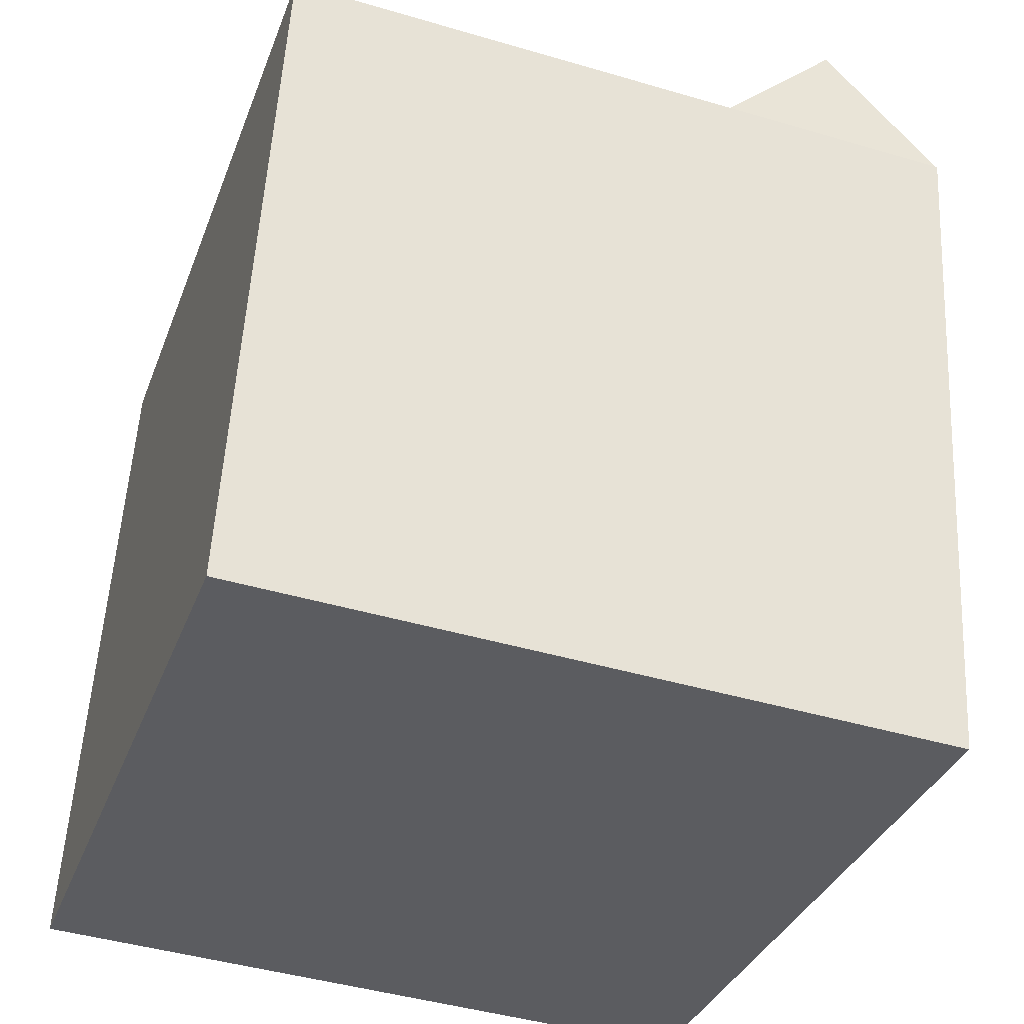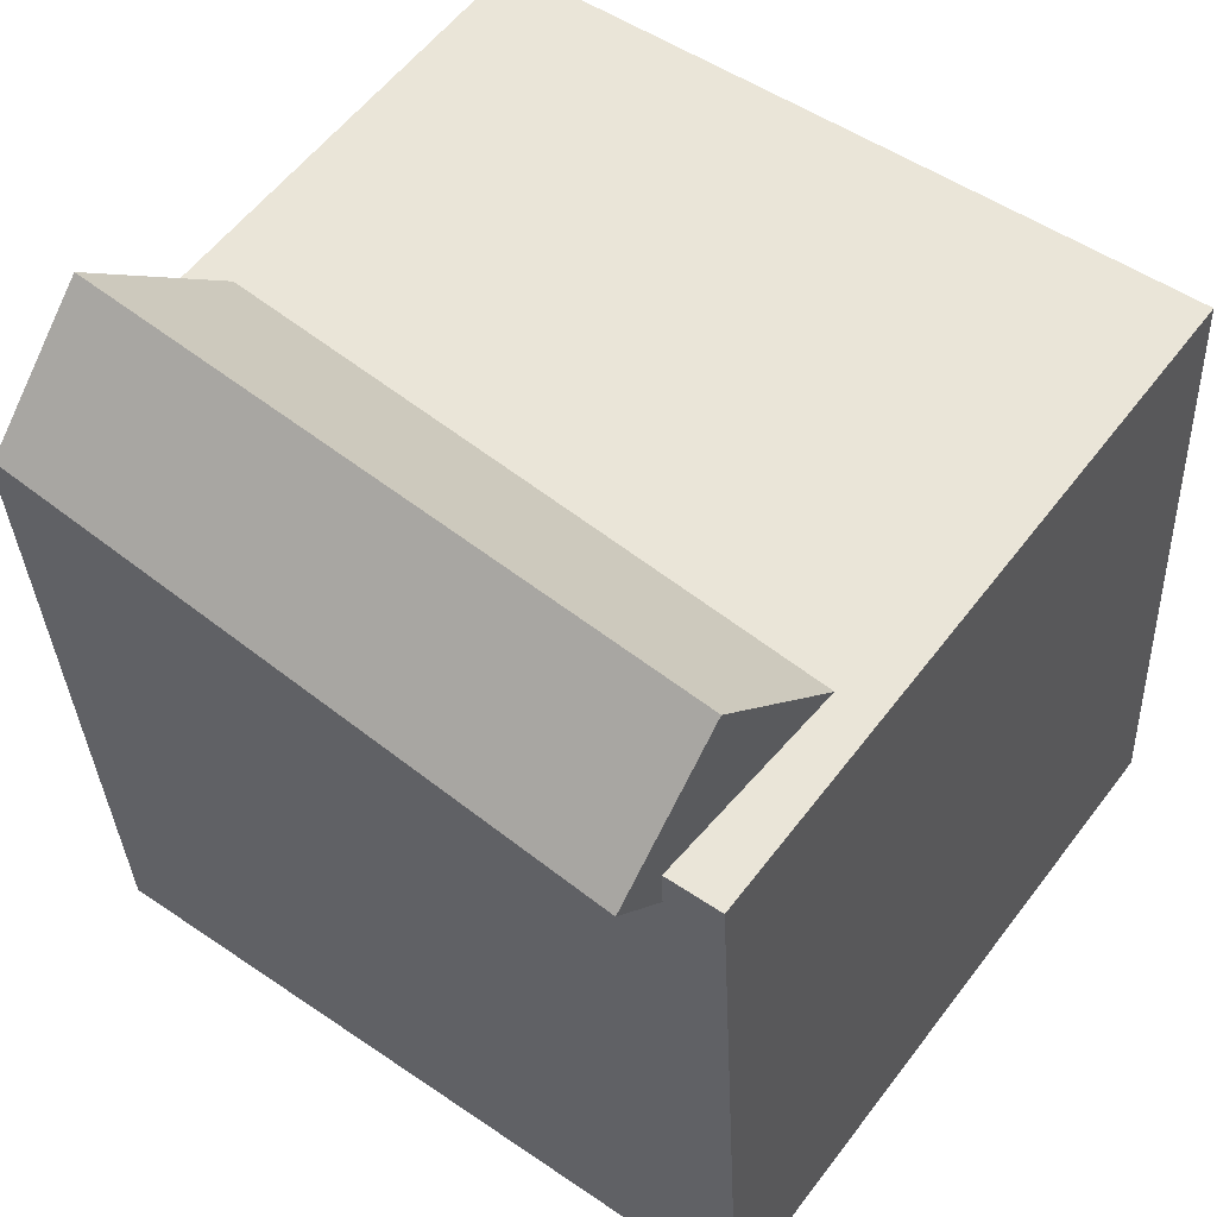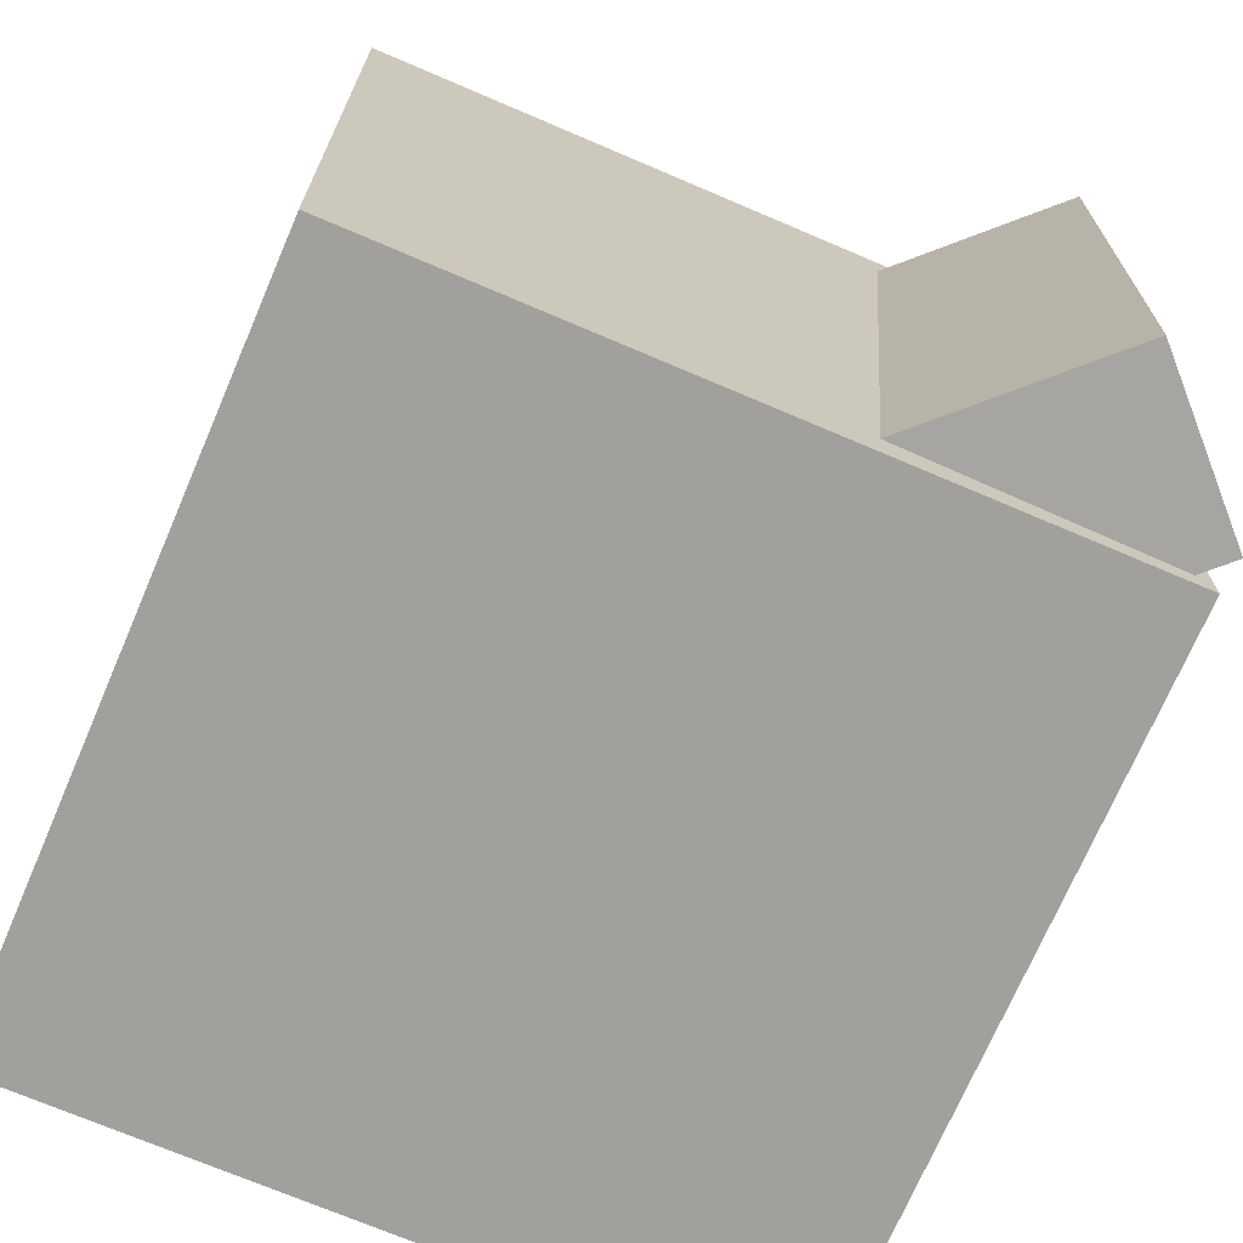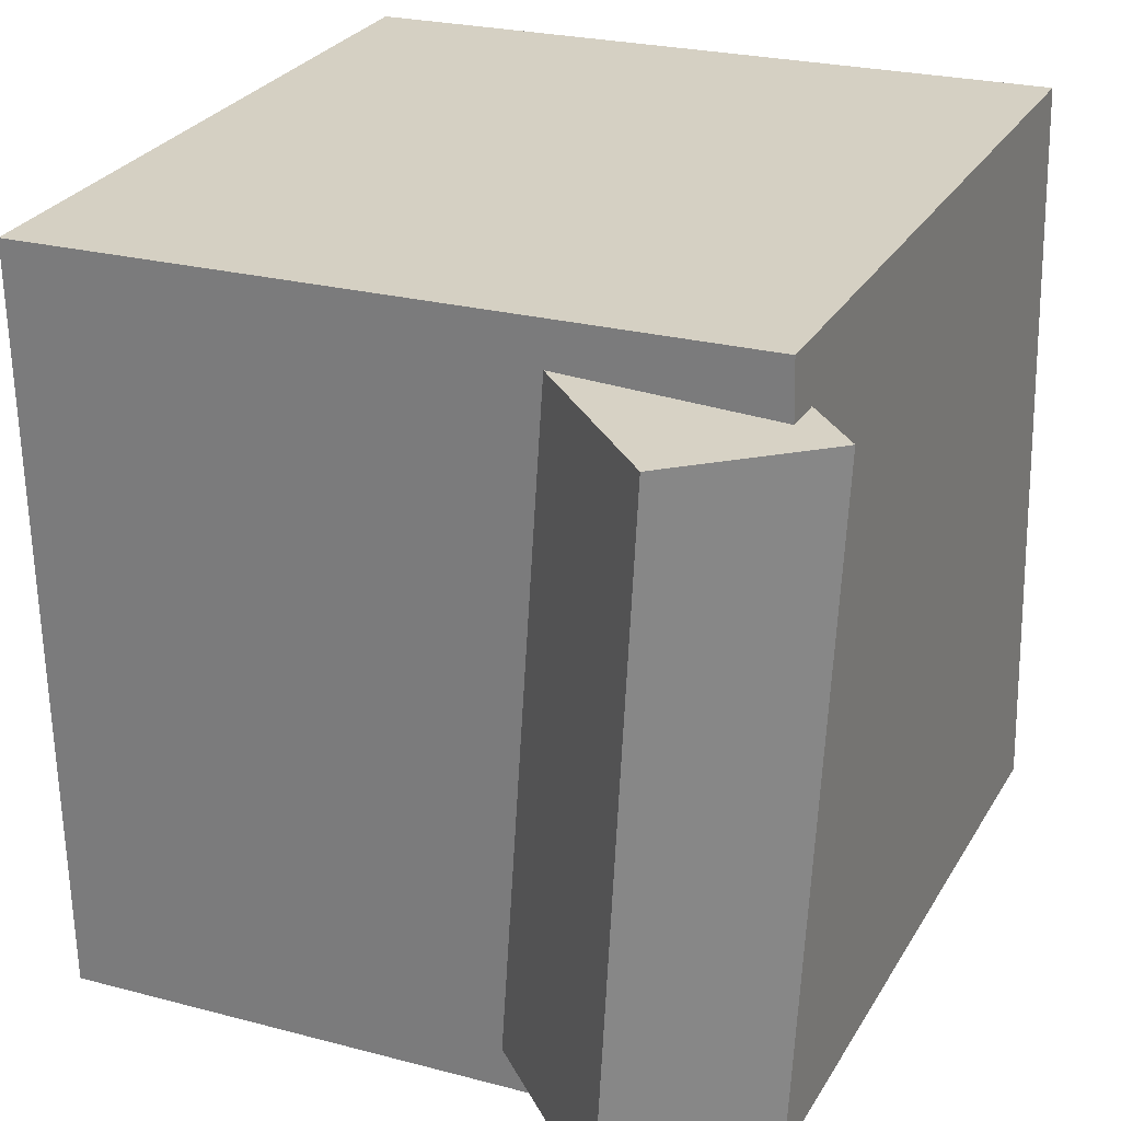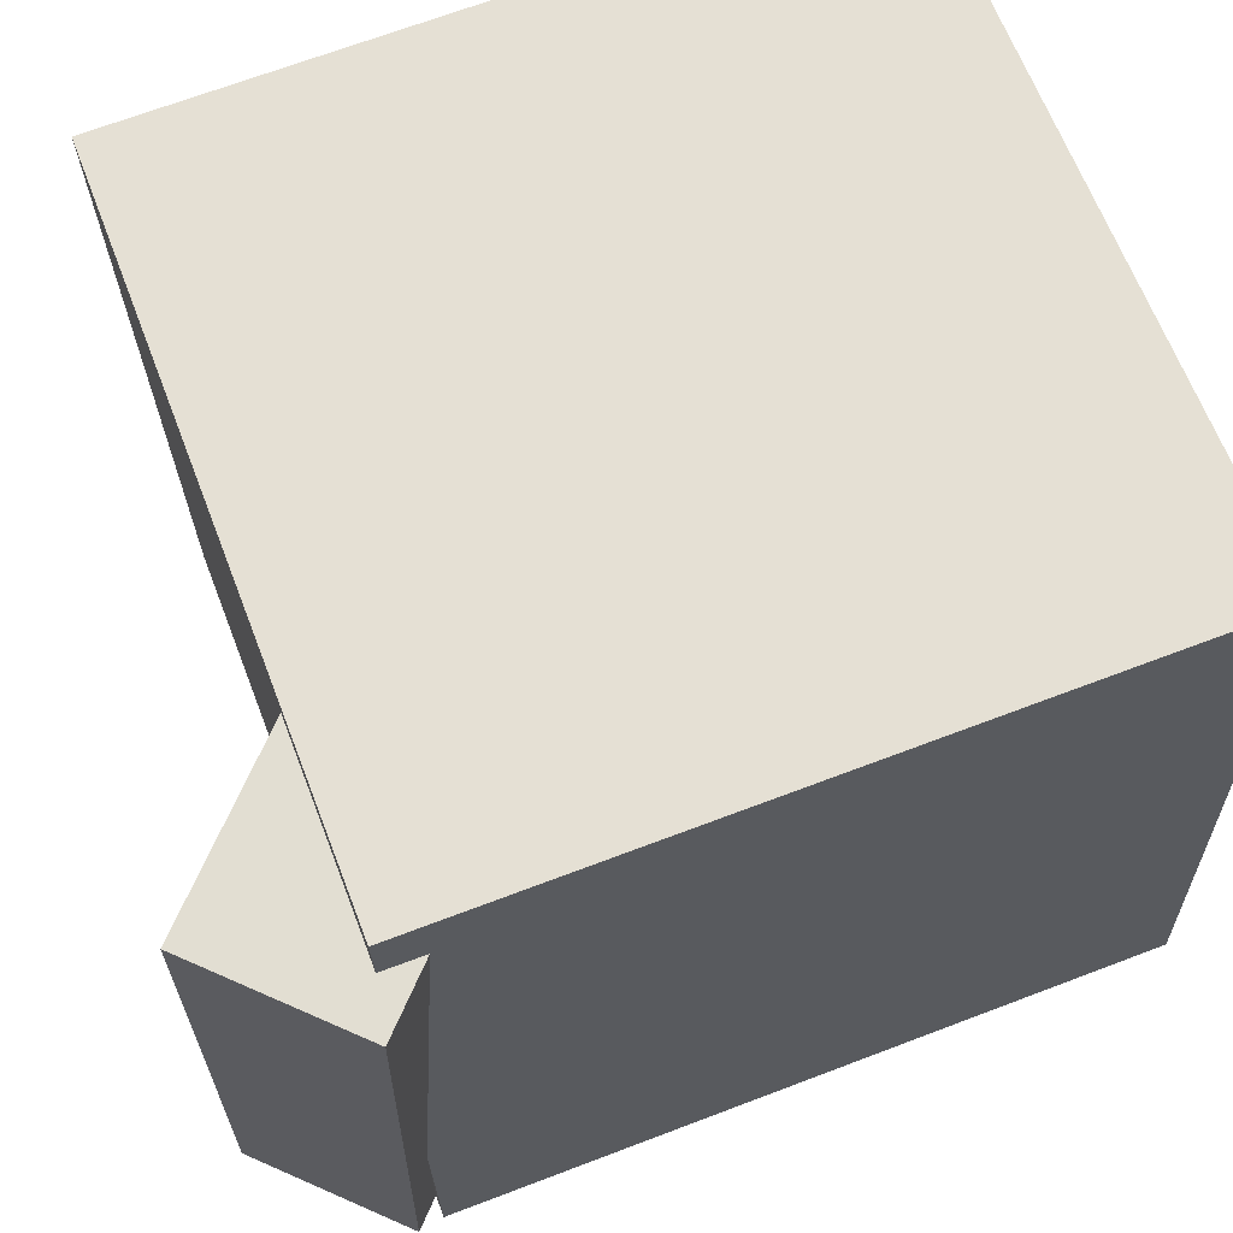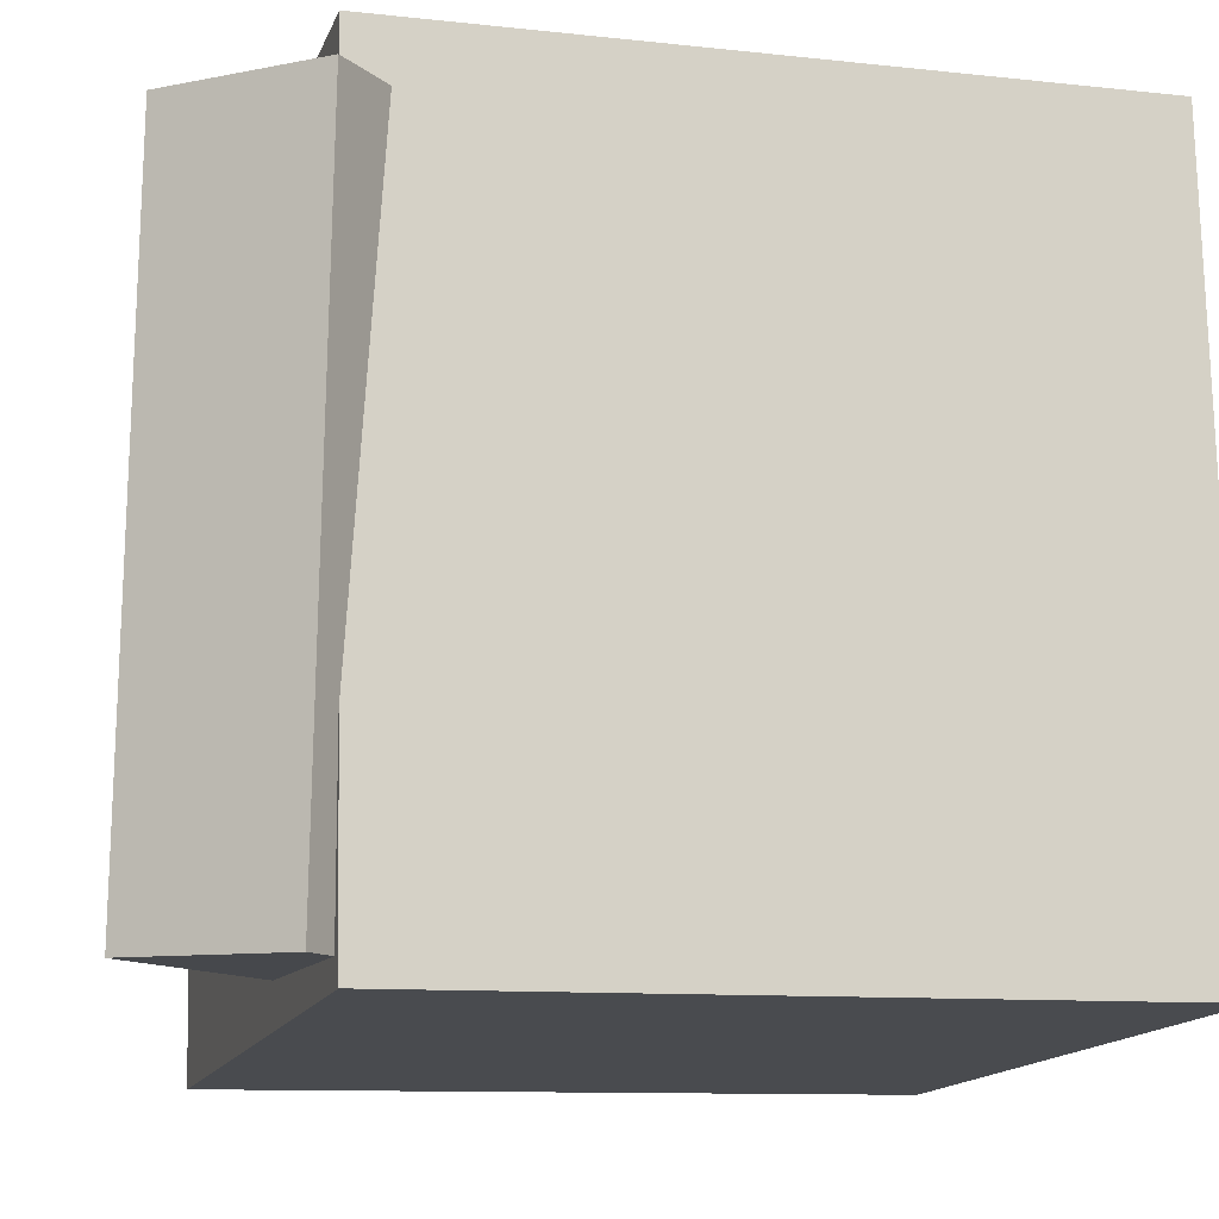
<metadata>
{"format":"obj","ext":"obj","renderer":"f3d","projection":"perspective","resolution":1024,"background":"white","views":[{"elev":-34.9,"azim":162.0,"up":"+Y"},{"elev":52.9,"azim":-52.6,"up":"+Y"},{"elev":-72.7,"azim":159.8,"up":"+Z"},{"elev":25.8,"azim":-152.9,"up":"+Z"},{"elev":65.6,"azim":-107.8,"up":"+Z"},{"elev":-13.7,"azim":-102.9,"up":"+Z"}]}
</metadata>
<code>
v 0.2559 0.2919 0.3034
v 0.2485 0.2817 -0.2752
v -0.2933 0.2628 0.3109
v -0.3007 0.2526 -0.2676
v 0.2852 -0.2595 0.3127
v 0.2778 -0.2697 -0.2658
v -0.264 -0.2885 0.3203
v -0.2714 -0.2987 -0.2582
f 1.0 7.0 5.0
f 1.0 3.0 7.0
f 1.0 4.0 3.0
f 1.0 2.0 4.0
f 3.0 8.0 7.0
f 3.0 4.0 8.0
f 5.0 7.0 8.0
f 5.0 8.0 6.0
f 1.0 5.0 6.0
f 1.0 6.0 2.0
f 2.0 6.0 8.0
f 2.0 8.0 4.0
v -0.2068 0.1556 0.2702
v -0.1817 0.1592 -0.2439
v -0.1173 0.2574 0.2754
v -0.09218 0.2611 -0.2388
v -0.3351 0.2686 0.2648
v -0.31 0.2723 -0.2494
v -0.2457 0.3704 0.2699
v -0.2205 0.3741 -0.2443
f 9.0 15.0 13.0
f 9.0 11.0 15.0
f 9.0 12.0 11.0
f 9.0 10.0 12.0
f 11.0 16.0 15.0
f 11.0 12.0 16.0
f 13.0 15.0 16.0
f 13.0 16.0 14.0
f 9.0 13.0 14.0
f 9.0 14.0 10.0
f 10.0 14.0 16.0
f 10.0 16.0 12.0

</code>
